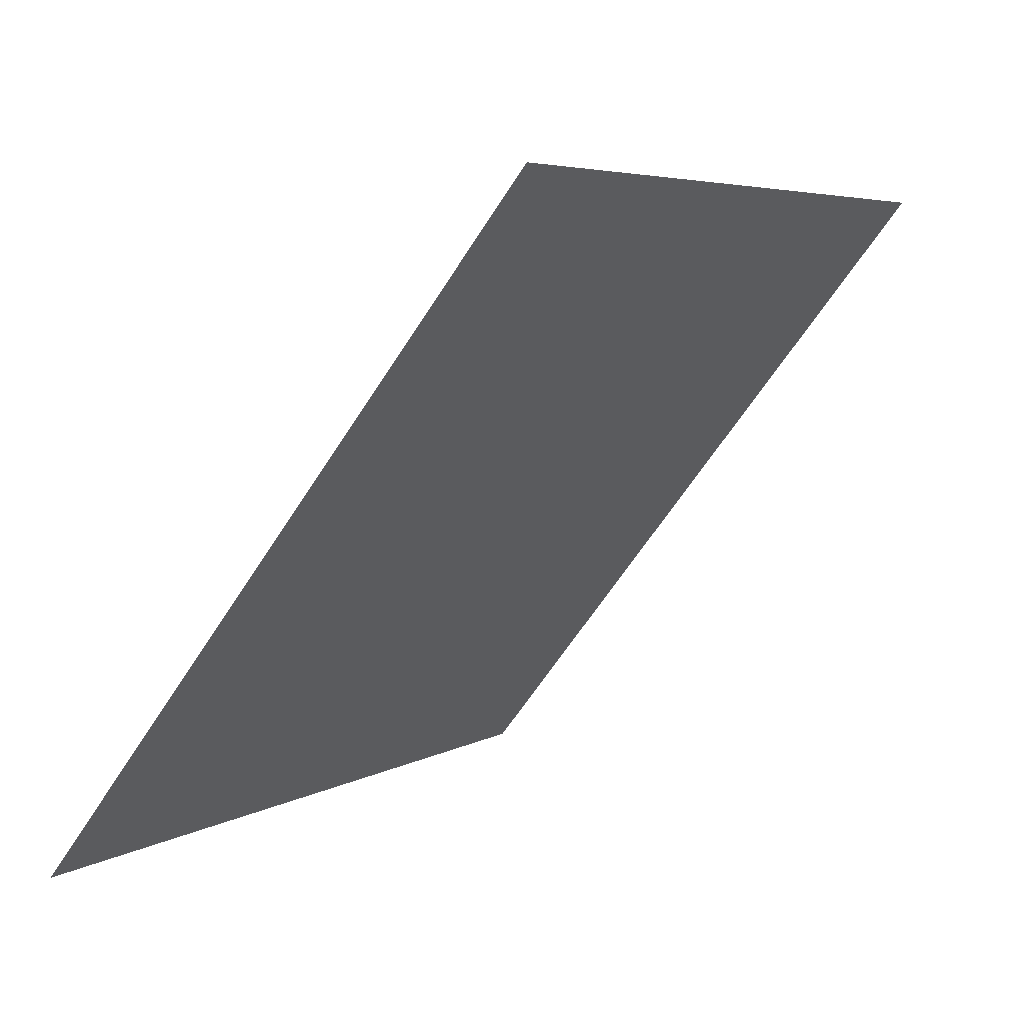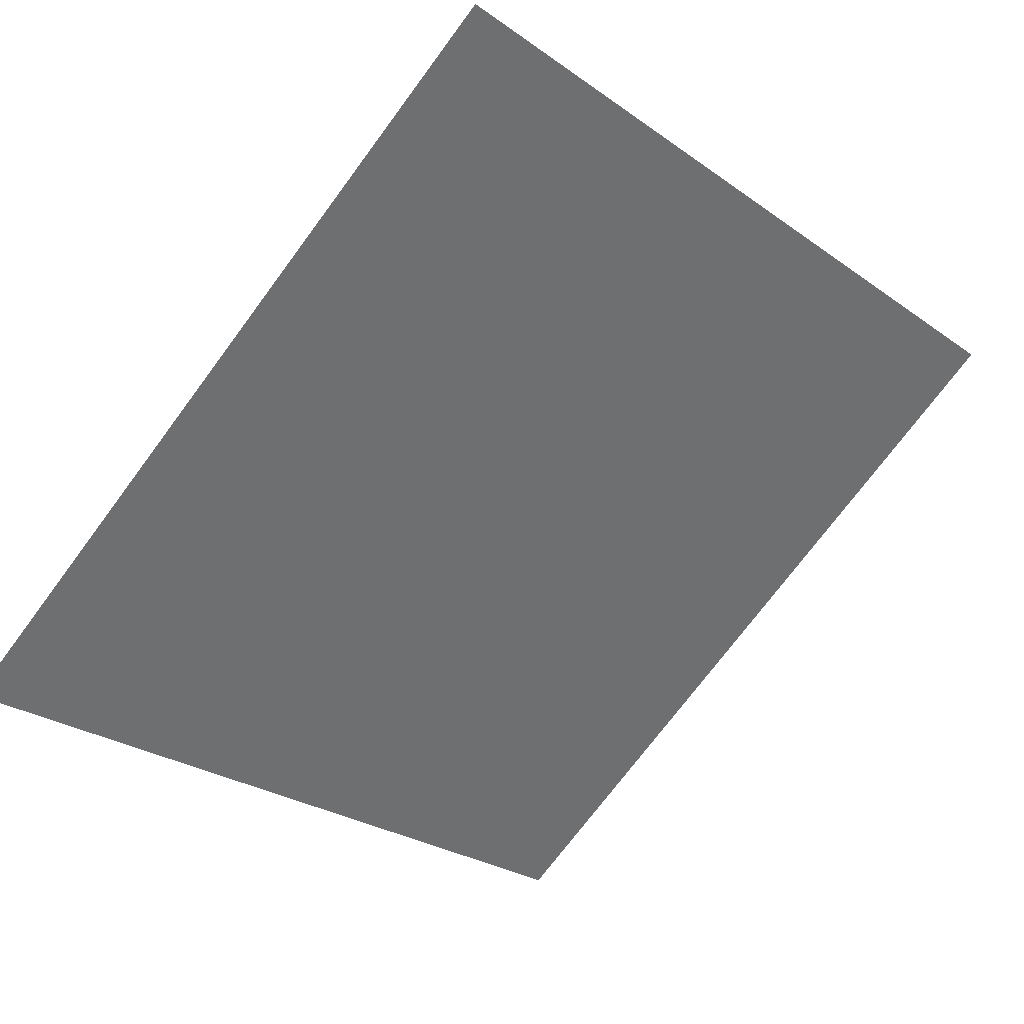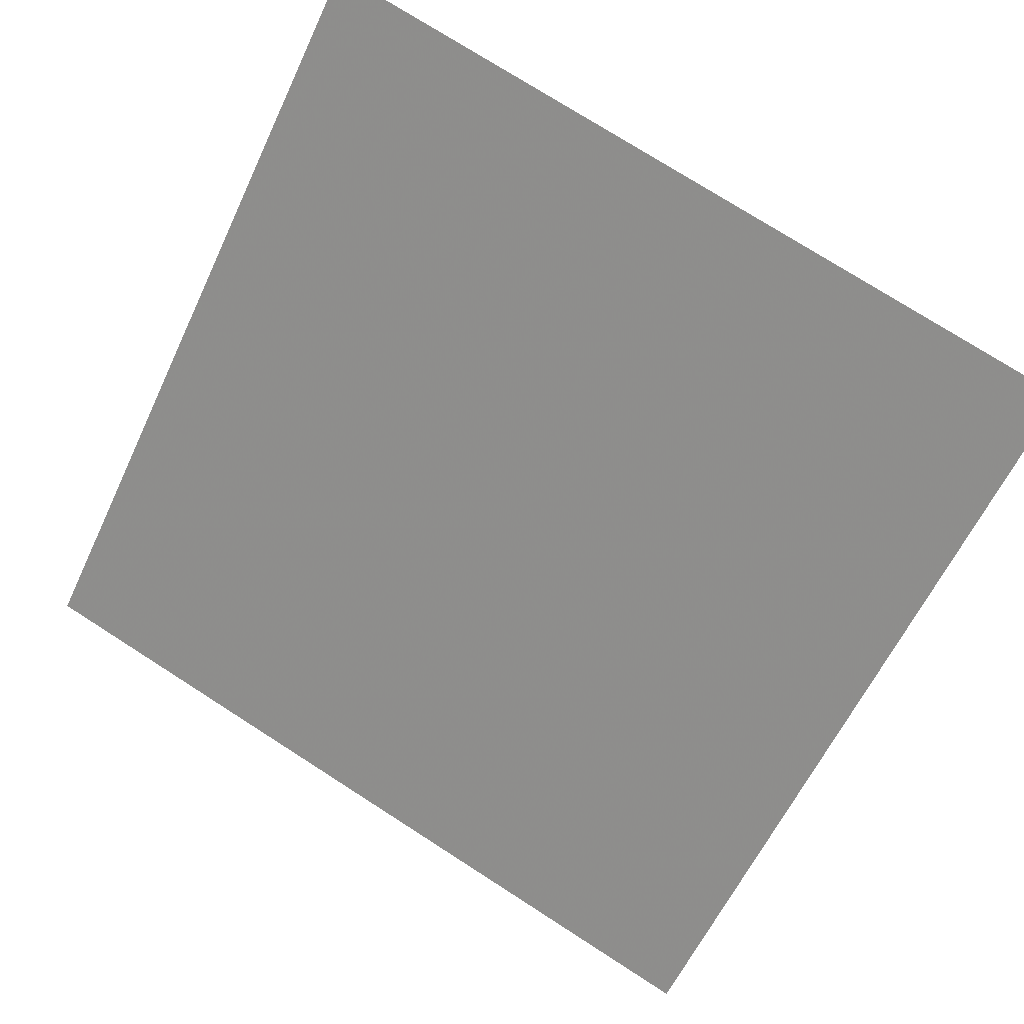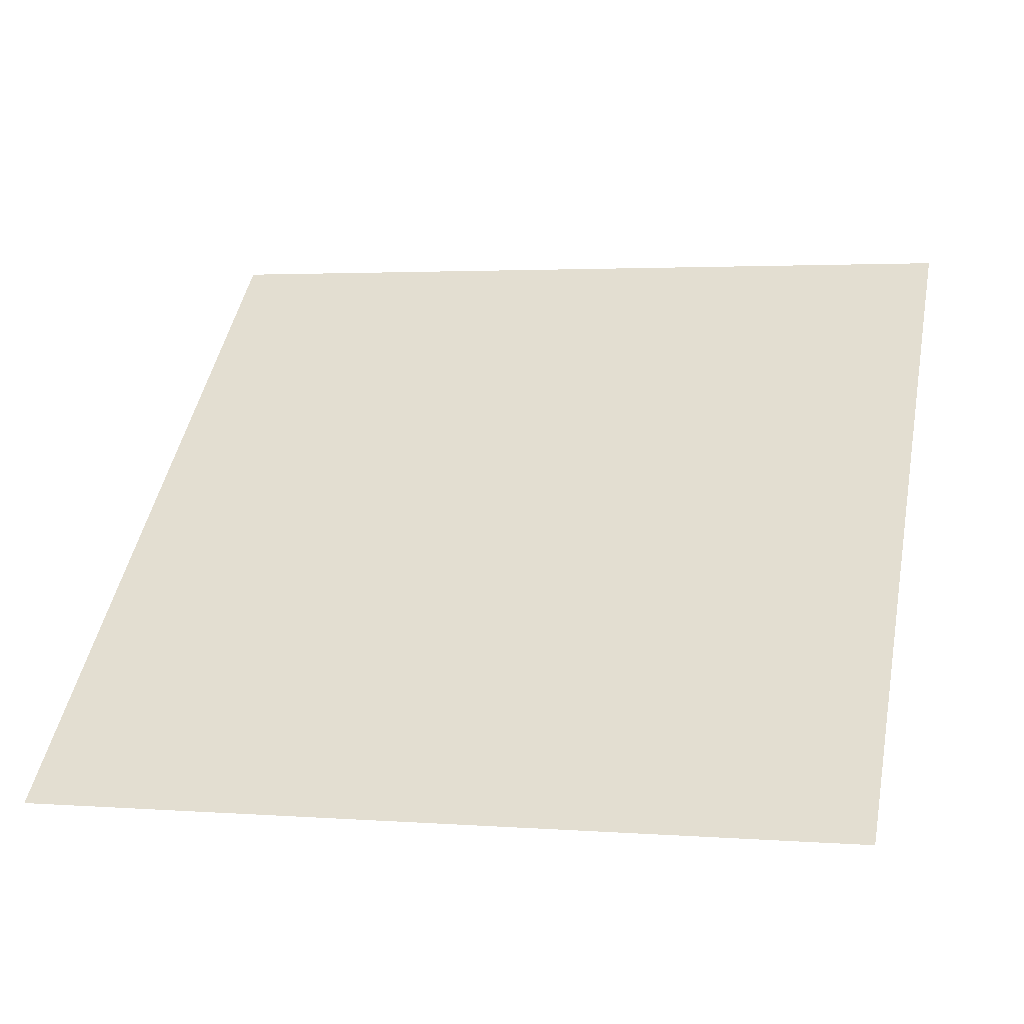
<metadata>
{"format":"obj","ext":"obj","renderer":"f3d","projection":"perspective","resolution":1024,"background":"white","views":[{"elev":-63.1,"azim":56.2,"up":"+Z"},{"elev":-24.9,"azim":-46.9,"up":"+Y"},{"elev":78.2,"azim":-146.9,"up":"+Y"},{"elev":8.1,"azim":-165.0,"up":"+Y"}]}
</metadata>
<code>
v -0.1643 0.9904 0.7767
v -0.1709 0.9906 0.7768
v -0.1708 0.9945 0.7821
v -0.1642 0.9943 0.782
f 4 3 2 1

</code>
